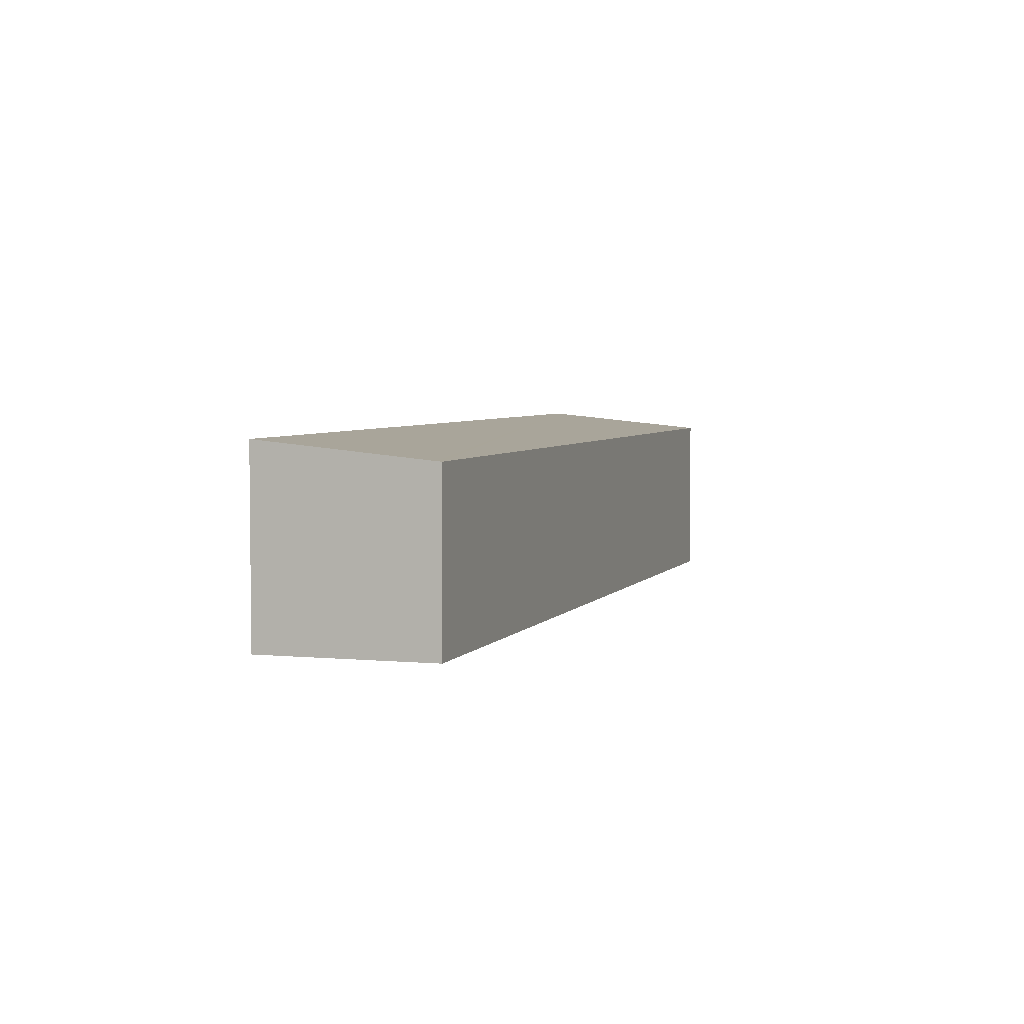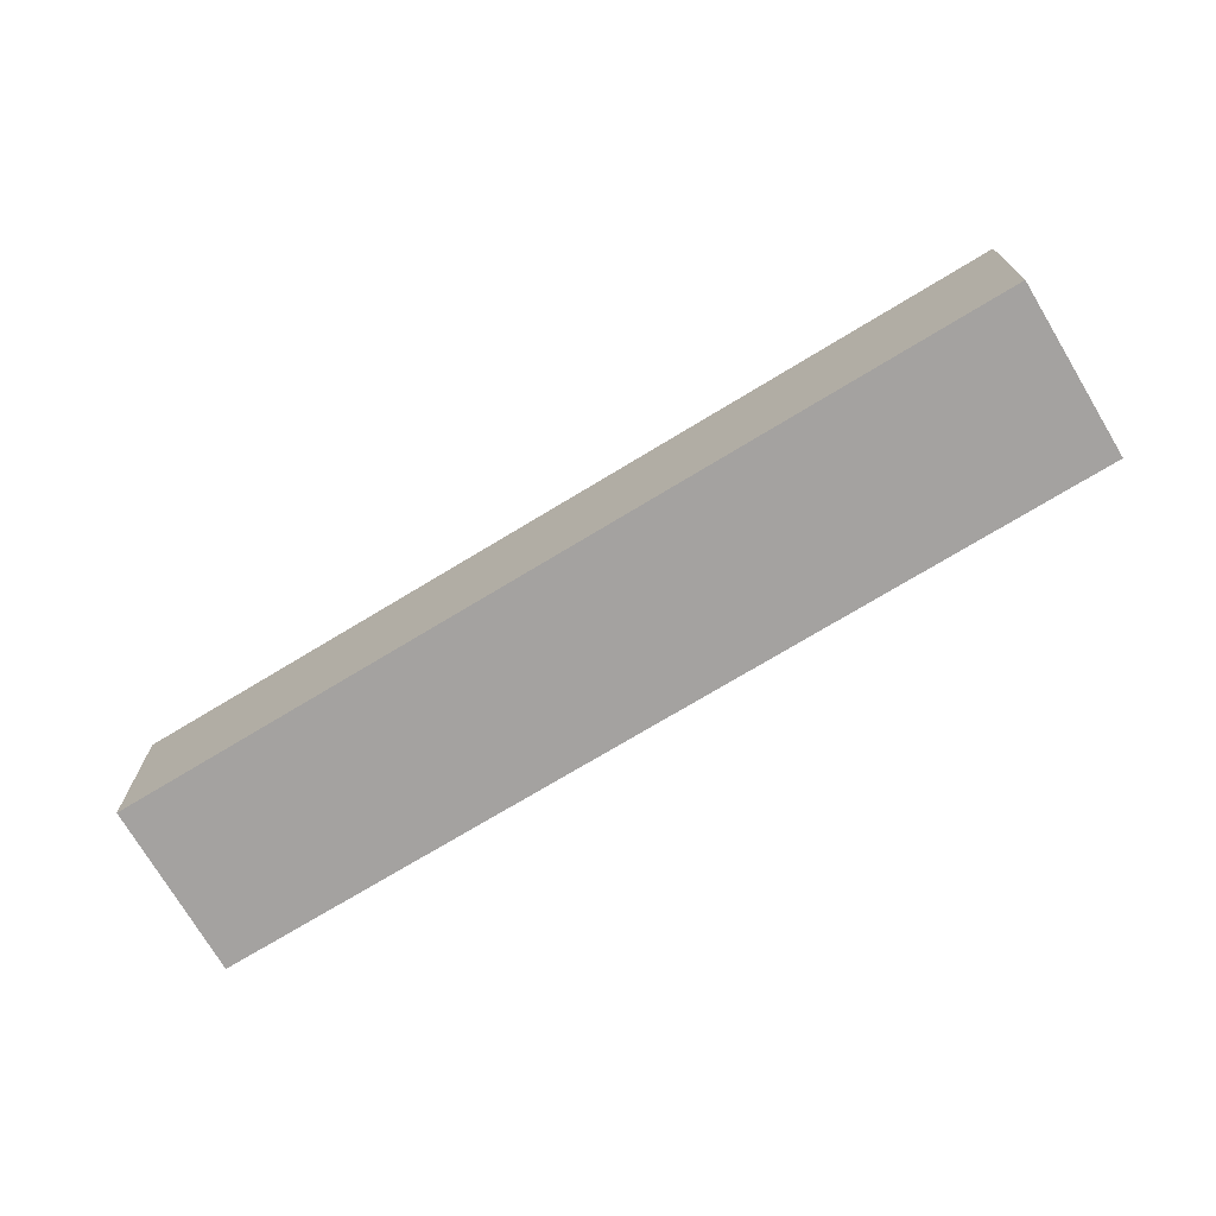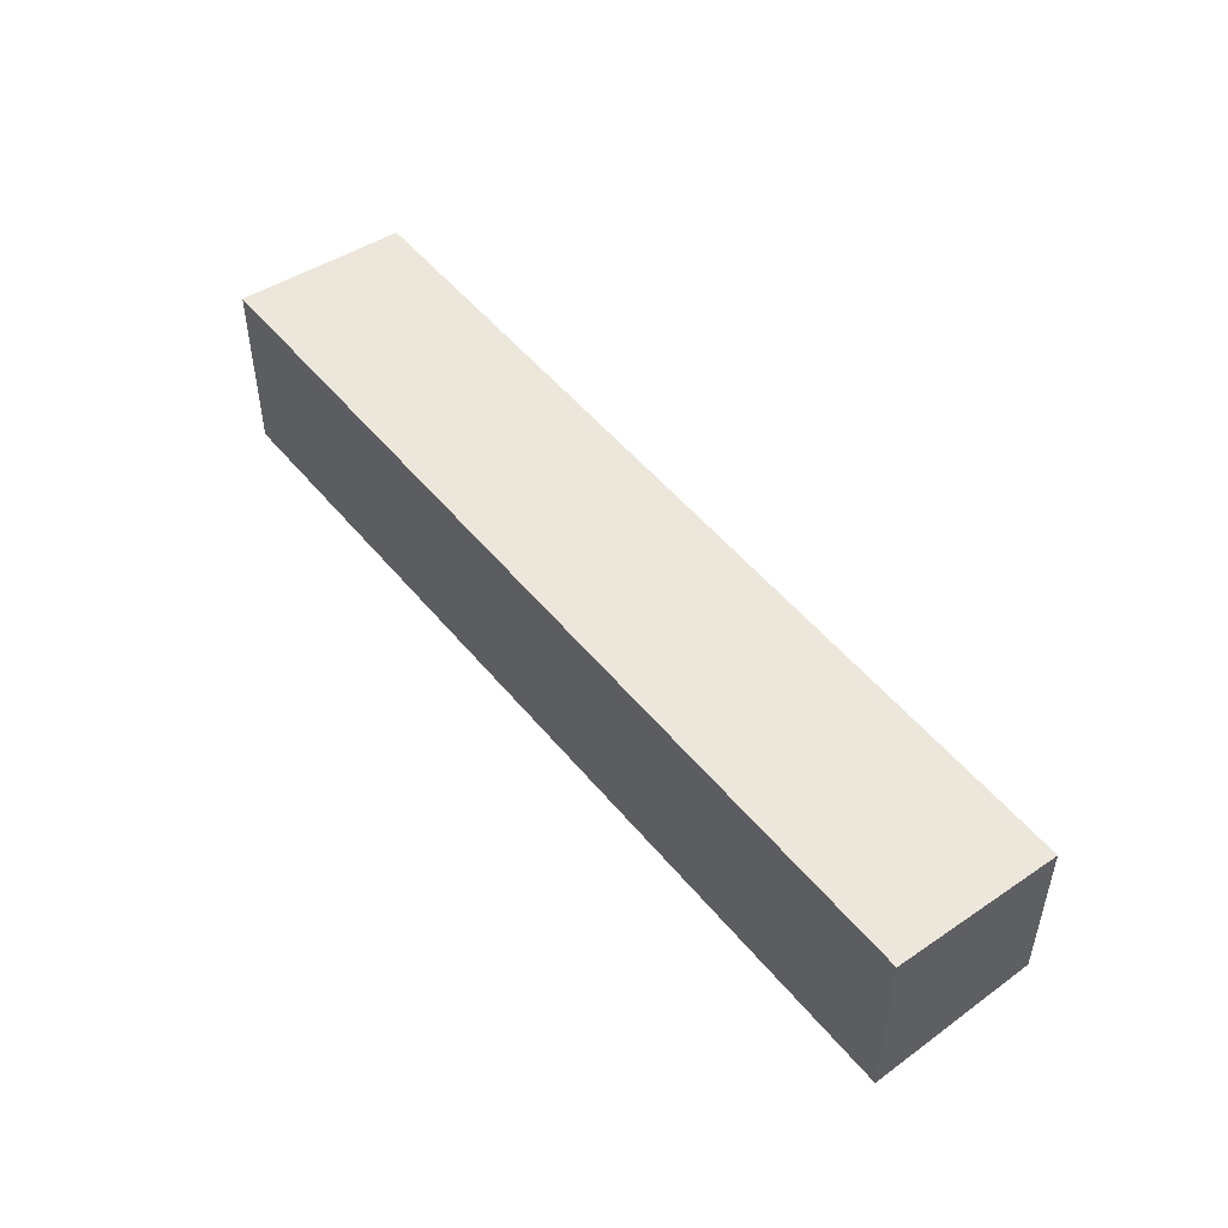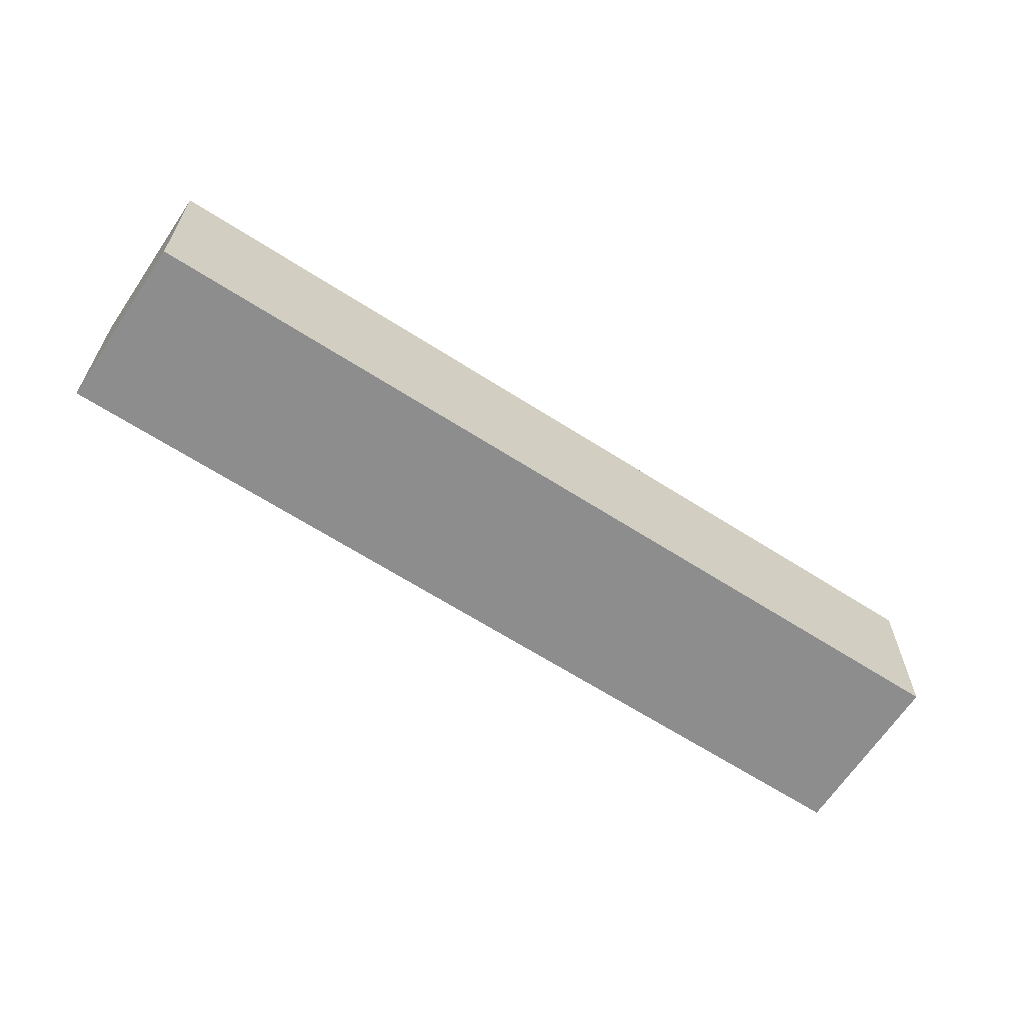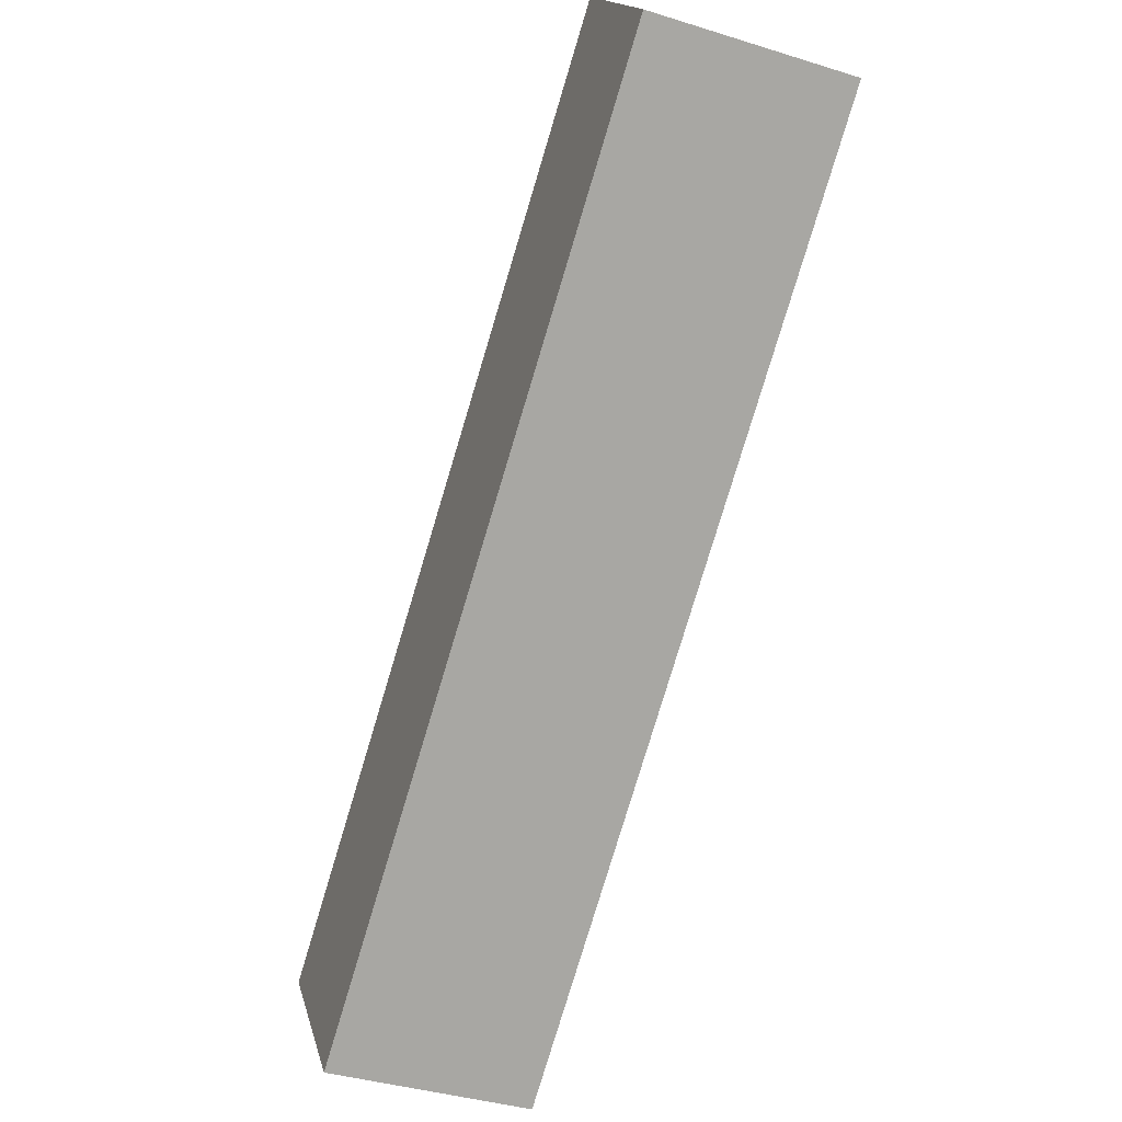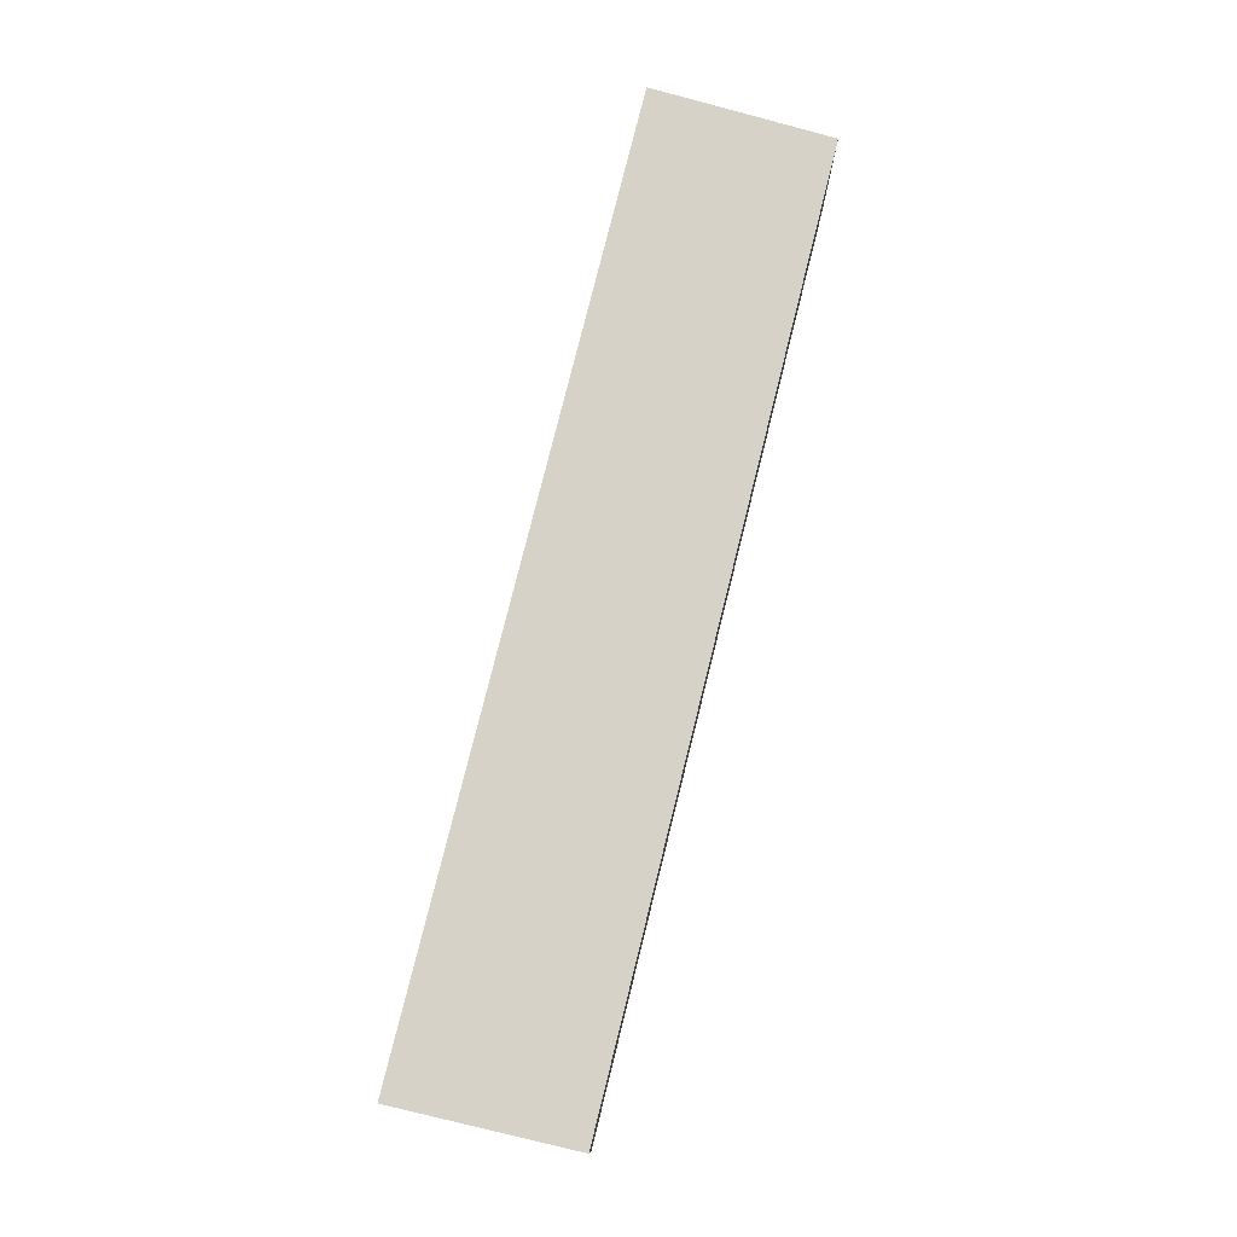
<metadata>
{"format":"obj","ext":"obj","renderer":"f3d","projection":"perspective","resolution":1024,"background":"white","views":[{"elev":4.3,"azim":-109.5,"up":"+Y"},{"elev":-72.7,"azim":-6.5,"up":"+Y"},{"elev":51.7,"azim":-165.9,"up":"+Y"},{"elev":-64.6,"azim":-70.7,"up":"+Y"},{"elev":-38.7,"azim":68.6,"up":"+Z"},{"elev":77.9,"azim":-113.8,"up":"+Y"}]}
</metadata>
<code>
v  0.145 9.01 -0.193
v  43.59 9.884 22.06
v  5.579 9.884 -7.417
v  0 8.987 5.503e-16
v  4.586 8.987 3.556
v  12.77 8.987 9.901
v  20.8 8.987 16.13
v  24.72 8.987 19.17
v  29.04 8.987 22.52
v  33.28 8.987 25.81
v  37.95 8.987 29.43
v  43.59 -1.351e-15 22.06
v  37.95 -1.802e-15 29.43
v  5.579 4.542e-16 -7.417
v  0 0 0
v  0.145 1.182e-17 -0.193
v  4.586 -2.177e-16 3.556
v  12.77 -6.063e-16 9.901
v  20.8 -9.878e-16 16.13
v  24.72 -1.174e-15 19.17
v  29.04 -1.379e-15 22.52
v  33.28 -1.58e-15 25.81
g defaultobject
f 1 2 3
f 2 1 4
f 2 4 5
f 2 5 6
f 2 6 7
f 2 7 8
f 2 8 9
f 2 9 10
f 2 10 11
f 11 12 2
f 12 11 13
f 12 3 2
f 3 12 14
f 14 1 3
f 1 14 4
f 4 14 15
f 15 14 16
f 15 5 4
f 5 15 17
f 5 17 6
f 6 17 18
f 6 18 7
f 7 18 19
f 7 19 8
f 8 19 20
f 8 20 9
f 9 20 21
f 9 21 10
f 10 21 22
f 10 22 11
f 11 22 13
f 12 16 14
f 16 12 15
f 15 12 17
f 17 12 18
f 18 12 19
f 19 12 20
f 20 12 21
f 21 12 22
f 22 12 13

</code>
